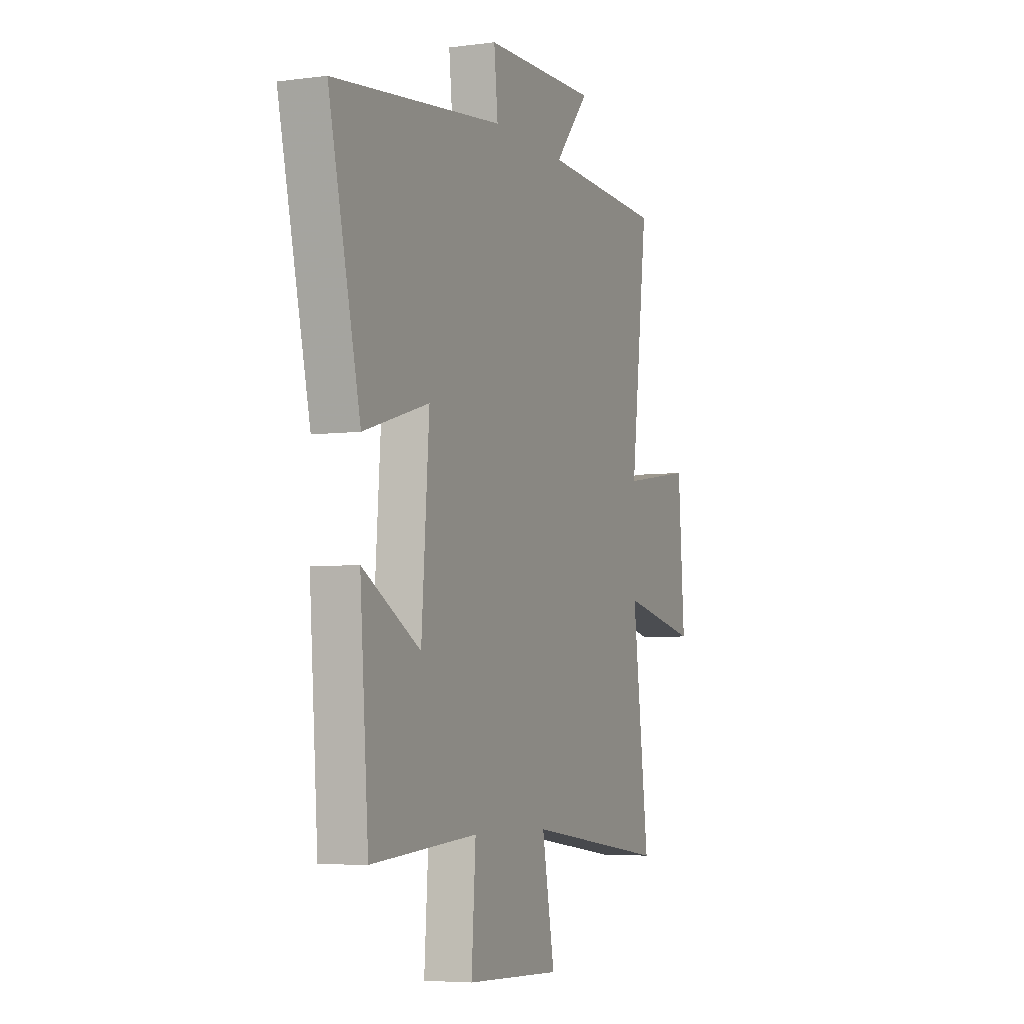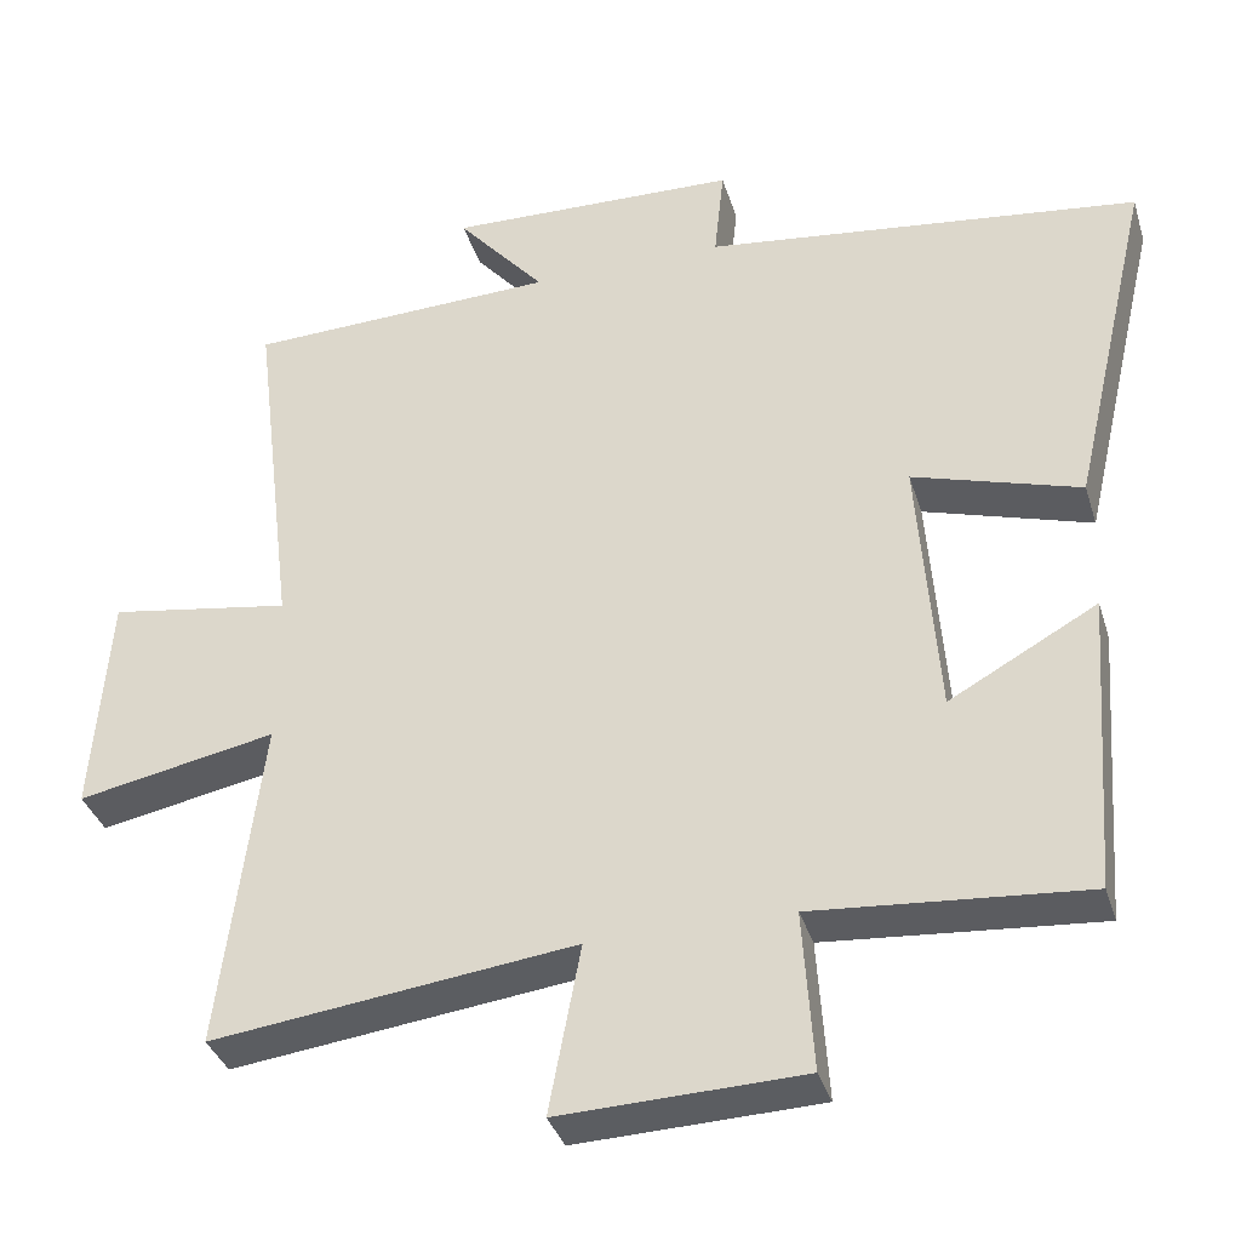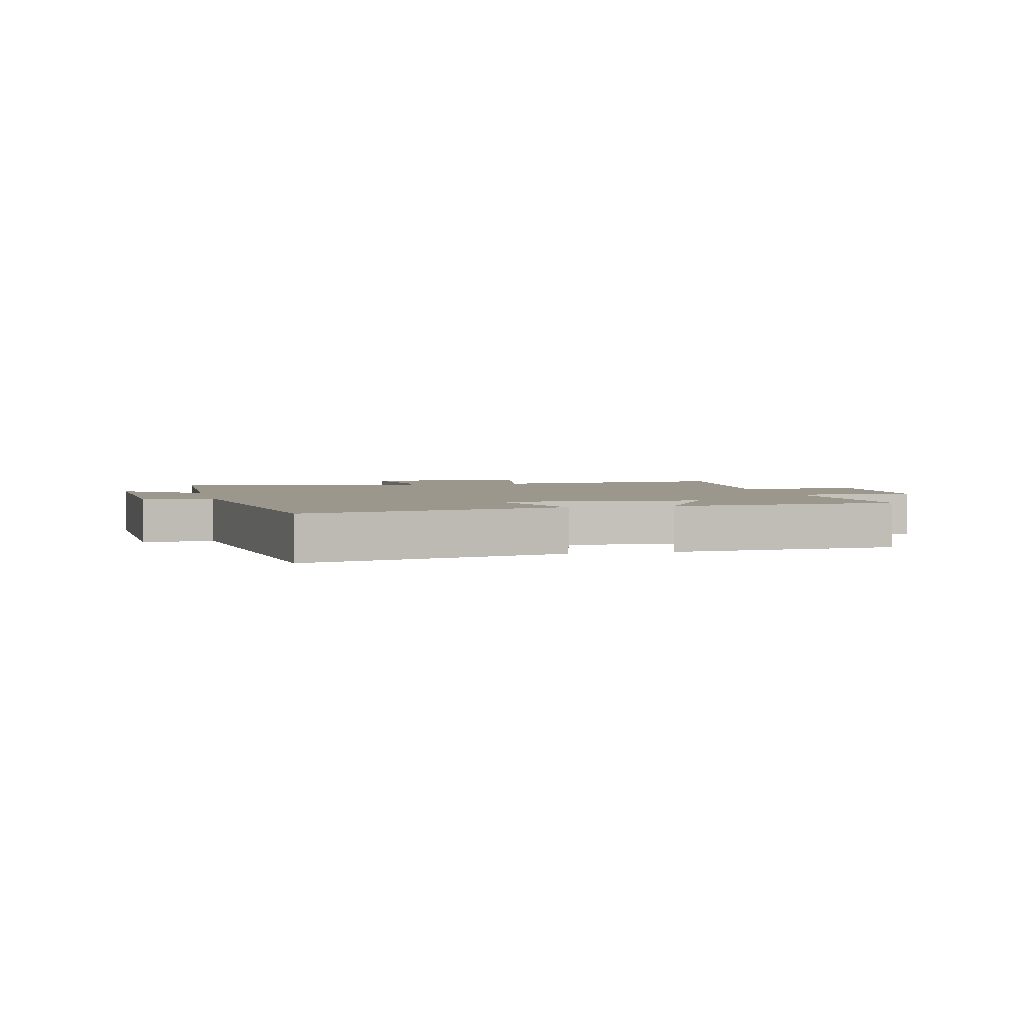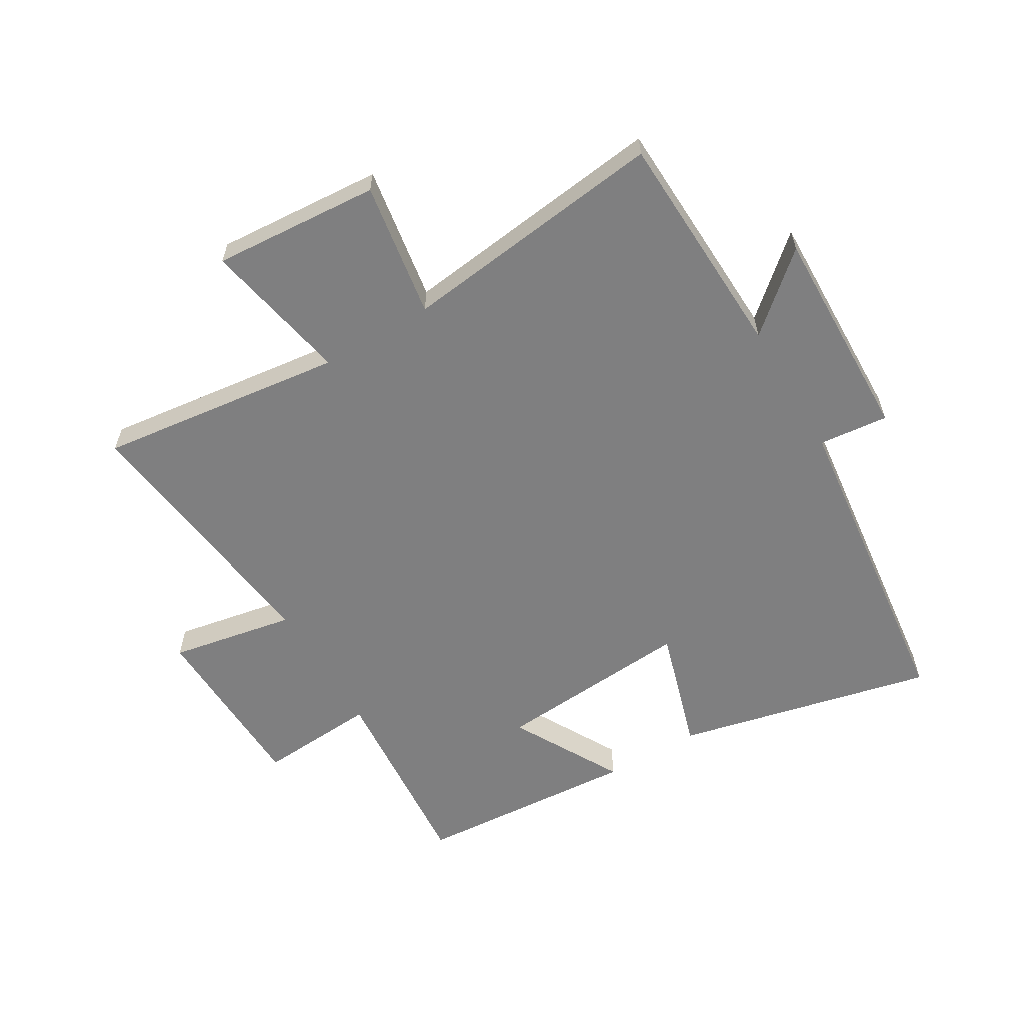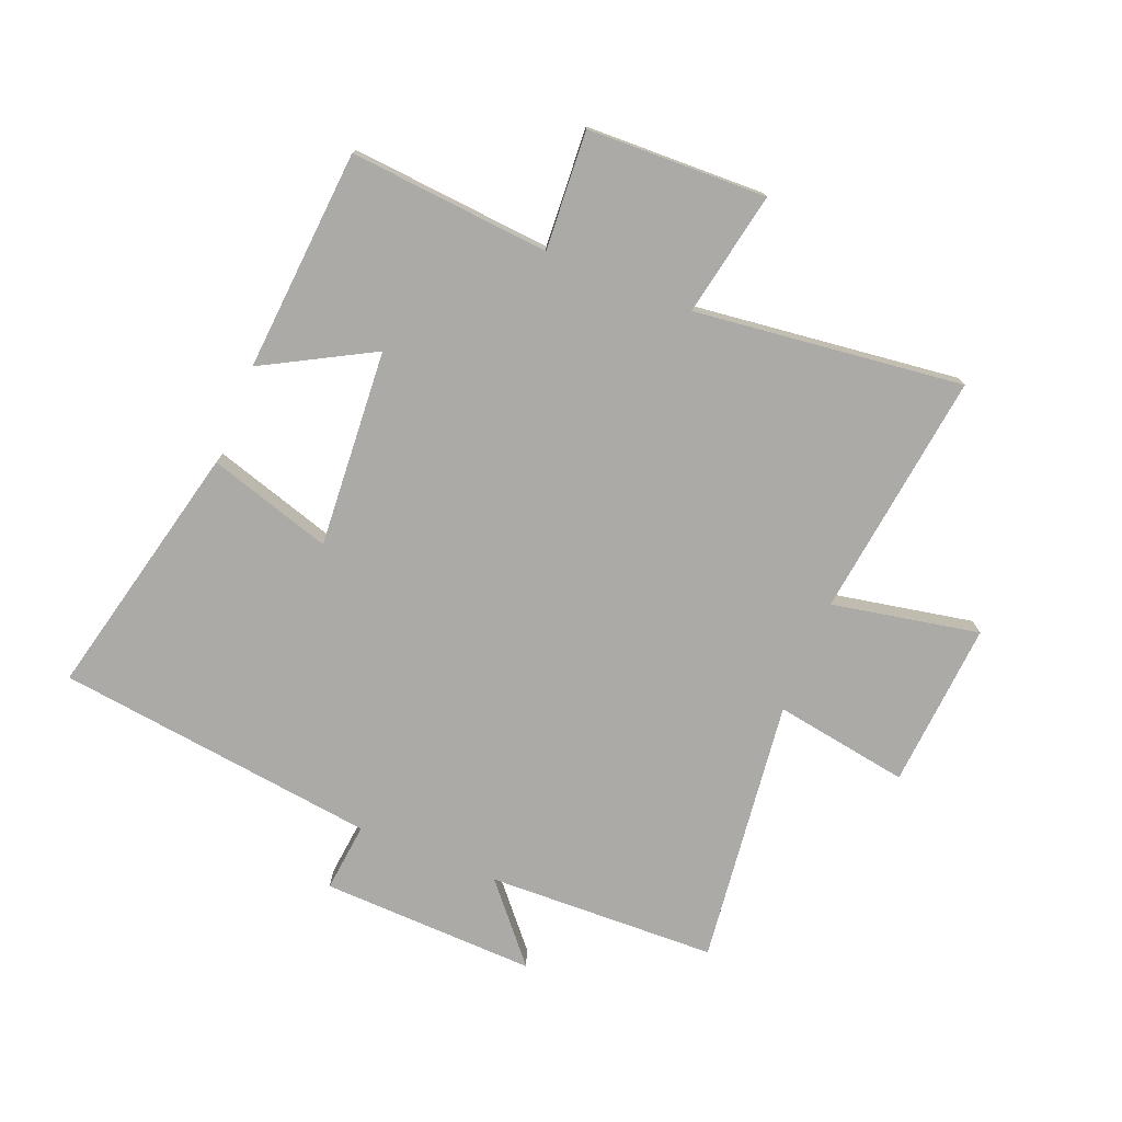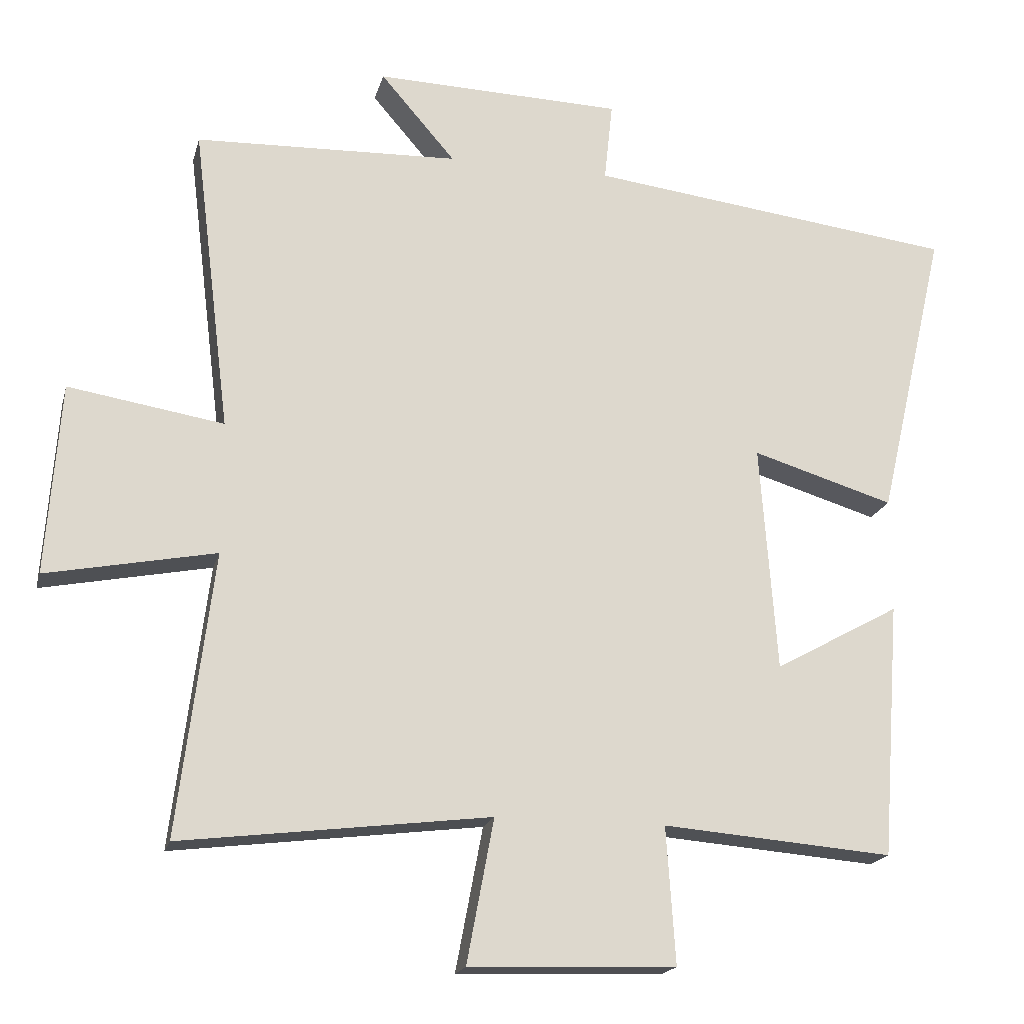
<metadata>
{"format":"obj","ext":"obj","renderer":"f3d","projection":"perspective","resolution":1024,"background":"white","views":[{"elev":-5.4,"azim":112.6,"up":"+Z"},{"elev":-35.9,"azim":16.4,"up":"+Z"},{"elev":2.8,"azim":76.6,"up":"+Y"},{"elev":-59.7,"azim":-59.2,"up":"+Y"},{"elev":-75.9,"azim":157.8,"up":"+Y"},{"elev":-18.7,"azim":-13.7,"up":"+Z"}]}
</metadata>
<code>
v 0.473 0.07 -0.527
v 0.14 0.07 -0.5
v 0.153 0.07 -0.697
v -0.145 0.07 -0.707
v -0.106 0.07 -0.5
v -0.551 0.07 -0.555
v -0.5 0.07 -0.147
v -0.744 0.07 -0.195
v -0.724 0.07 0.081
v -0.5 0.07 0.045
v -0.554 0.07 0.486
v -0.173 0.07 0.5
v -0.281 0.07 0.625
v 0.077 0.07 0.615
v 0.065 0.07 0.5
v 0.599 0.07 0.435
v 0.5 0.07 0.008
v 0.295 0.07 0.07
v 0.319 0.07 -0.258
v 0.5 0.07 -0.158
v 0.473 0 -0.527
v 0.14 0 -0.5
v 0.153 0 -0.697
v -0.145 0 -0.707
v -0.106 0 -0.5
v -0.551 0 -0.555
v -0.5 0 -0.147
v -0.744 0 -0.195
v -0.724 0 0.081
v -0.5 0 0.045
v -0.554 0 0.486
v -0.173 0 0.5
v -0.281 0 0.625
v 0.077 0 0.615
v 0.065 0 0.5
v 0.599 0 0.435
v 0.5 0 0.008
v 0.295 0 0.07
v 0.319 0 -0.258
v 0.5 0 -0.158
f 19 20 1 2
f 18 19 2
f 15 16 17 18
f 15 18 2
f 12 13 14 15
f 10 11 12 15
f 10 15 2 3
f 7 8 9 10
f 7 10 3
f 5 6 7
f 5 7 3
f 3 4 5
f 22 21 40 39
f 22 39 38
f 38 37 36 35
f 22 38 35
f 35 34 33 32
f 35 32 31 30
f 23 22 35 30
f 30 29 28 27
f 23 30 27
f 27 26 25
f 23 27 25
f 25 24 23
f 1 21 22 2
f 2 22 23 3
f 3 23 24 4
f 4 24 25 5
f 5 25 26 6
f 6 26 27 7
f 7 27 28 8
f 8 28 29 9
f 9 29 30 10
f 10 30 31 11
f 11 31 32 12
f 12 32 33 13
f 13 33 34 14
f 14 34 35 15
f 15 35 36 16
f 16 36 37 17
f 17 37 38 18
f 18 38 39 19
f 19 39 40 20
f 20 40 21 1

</code>
